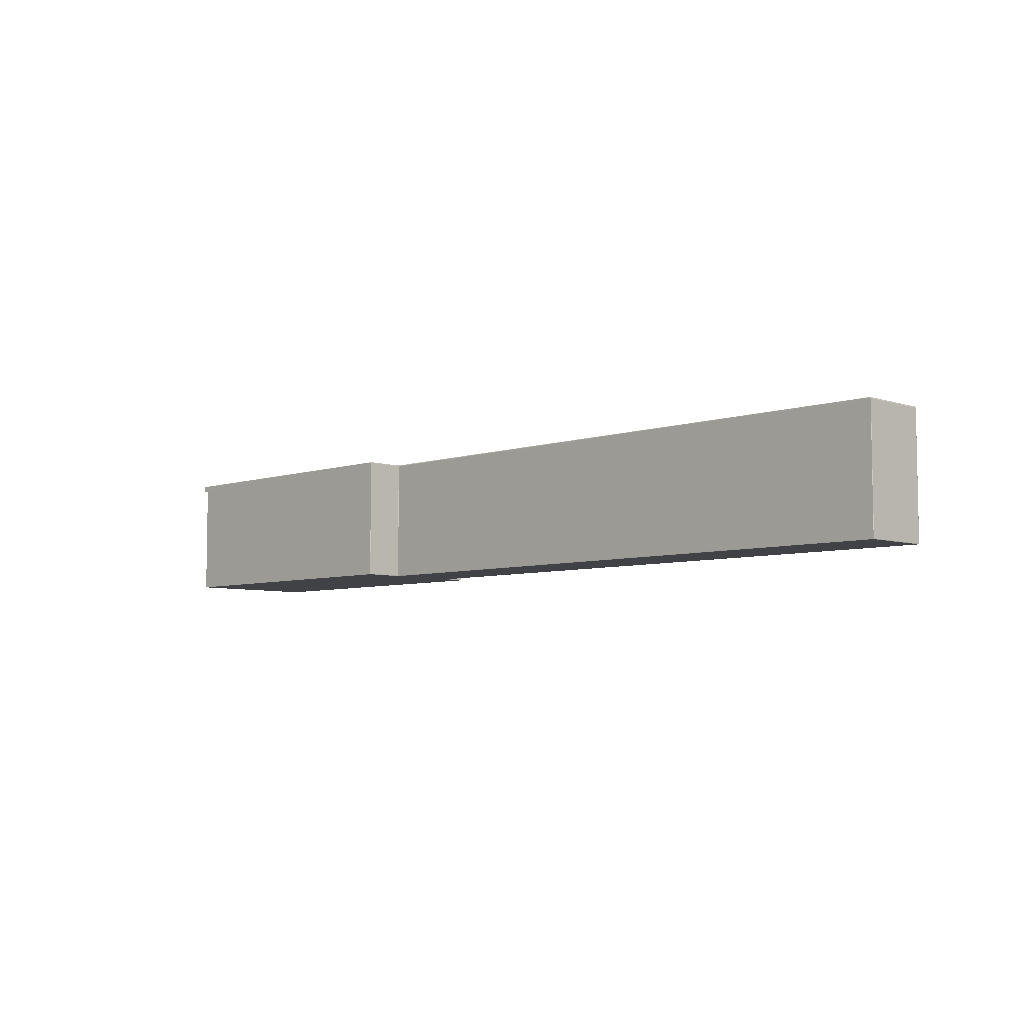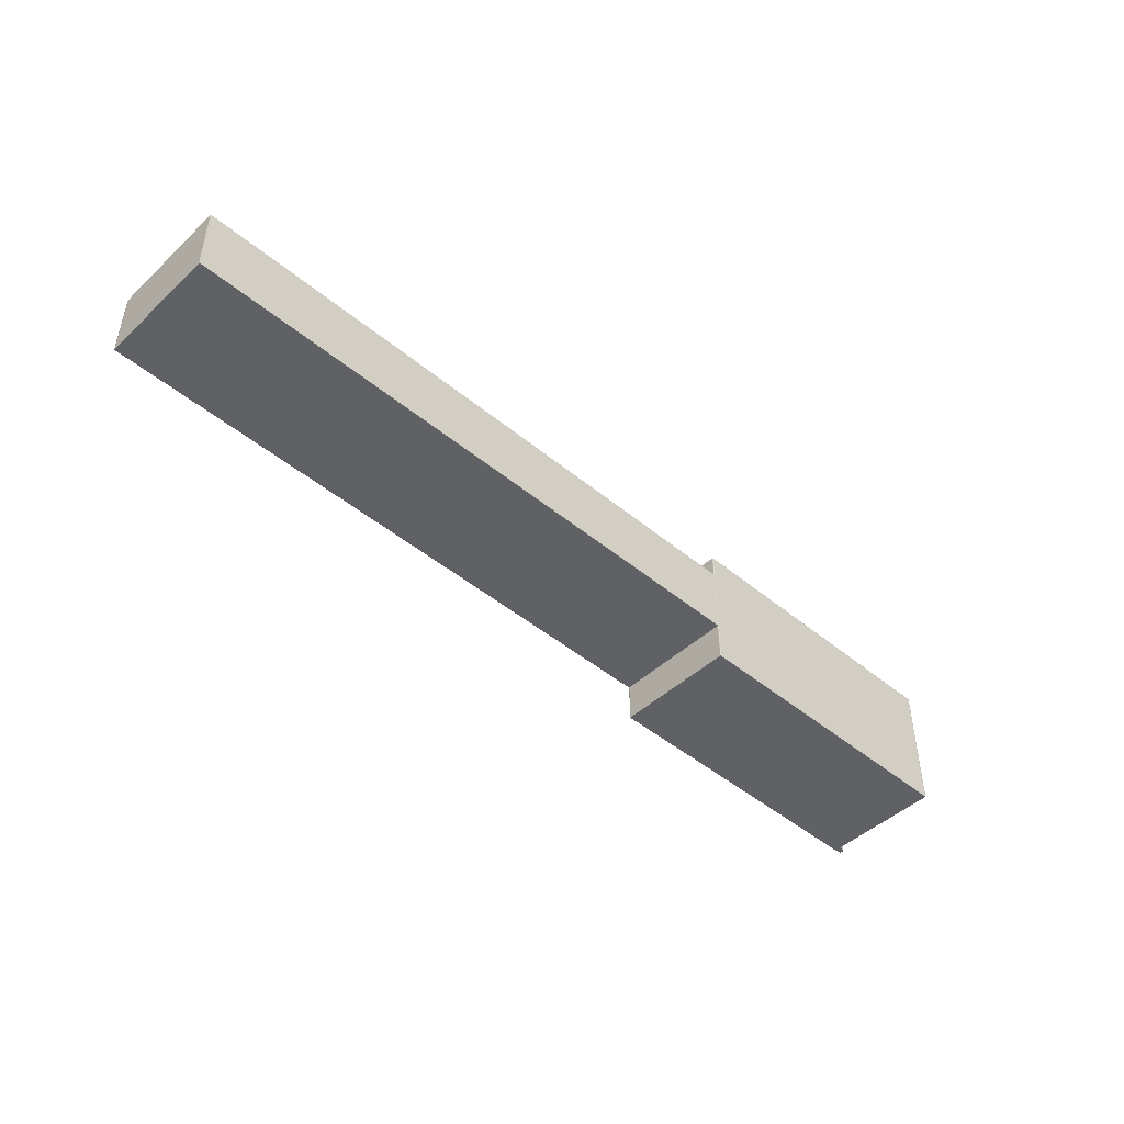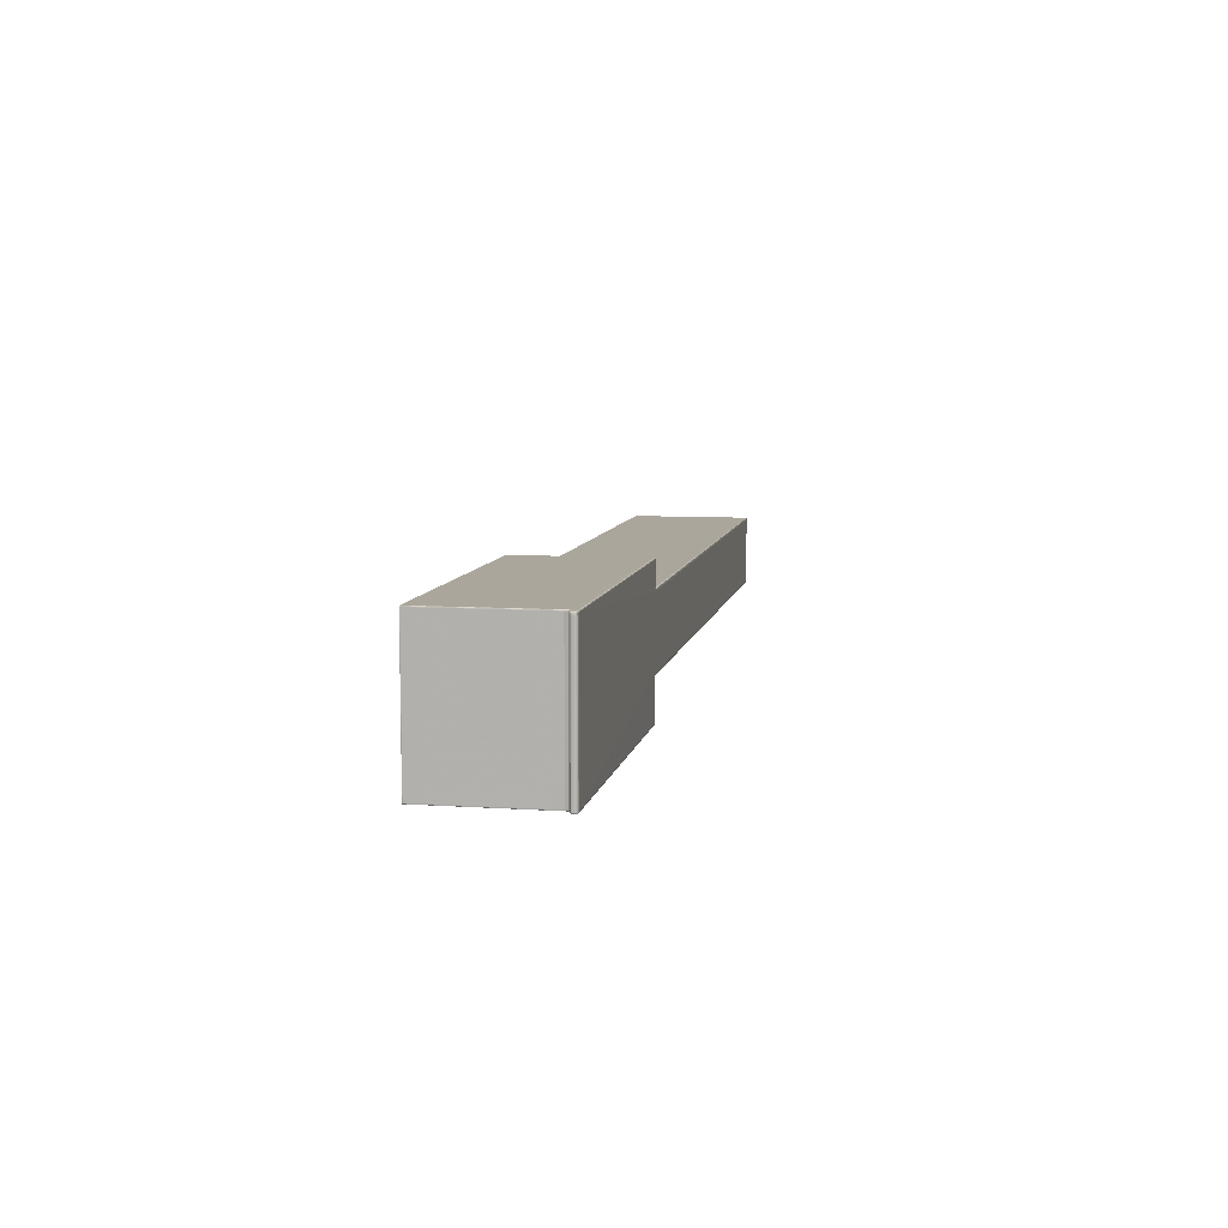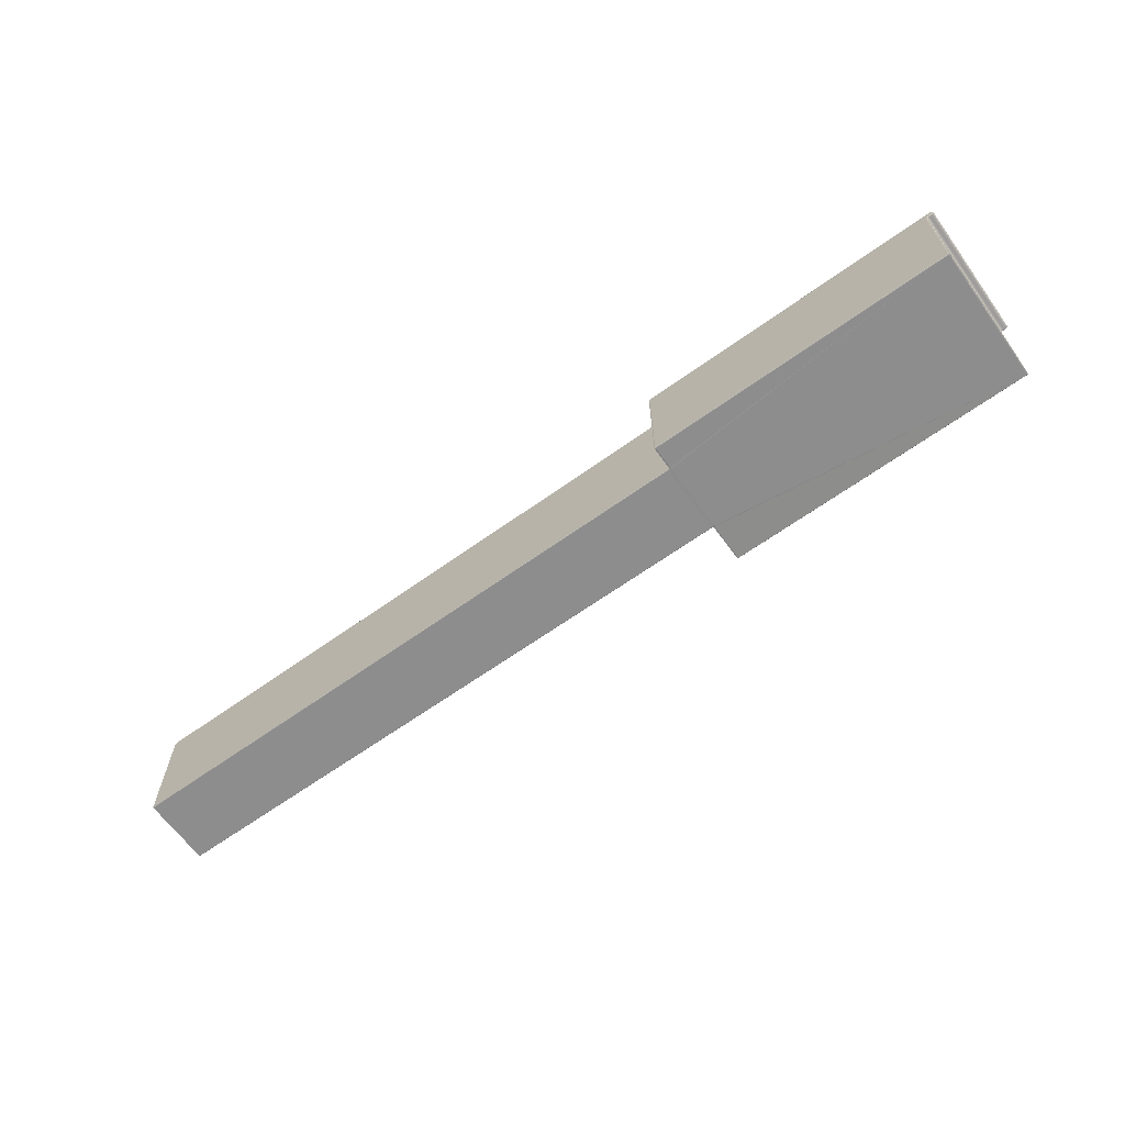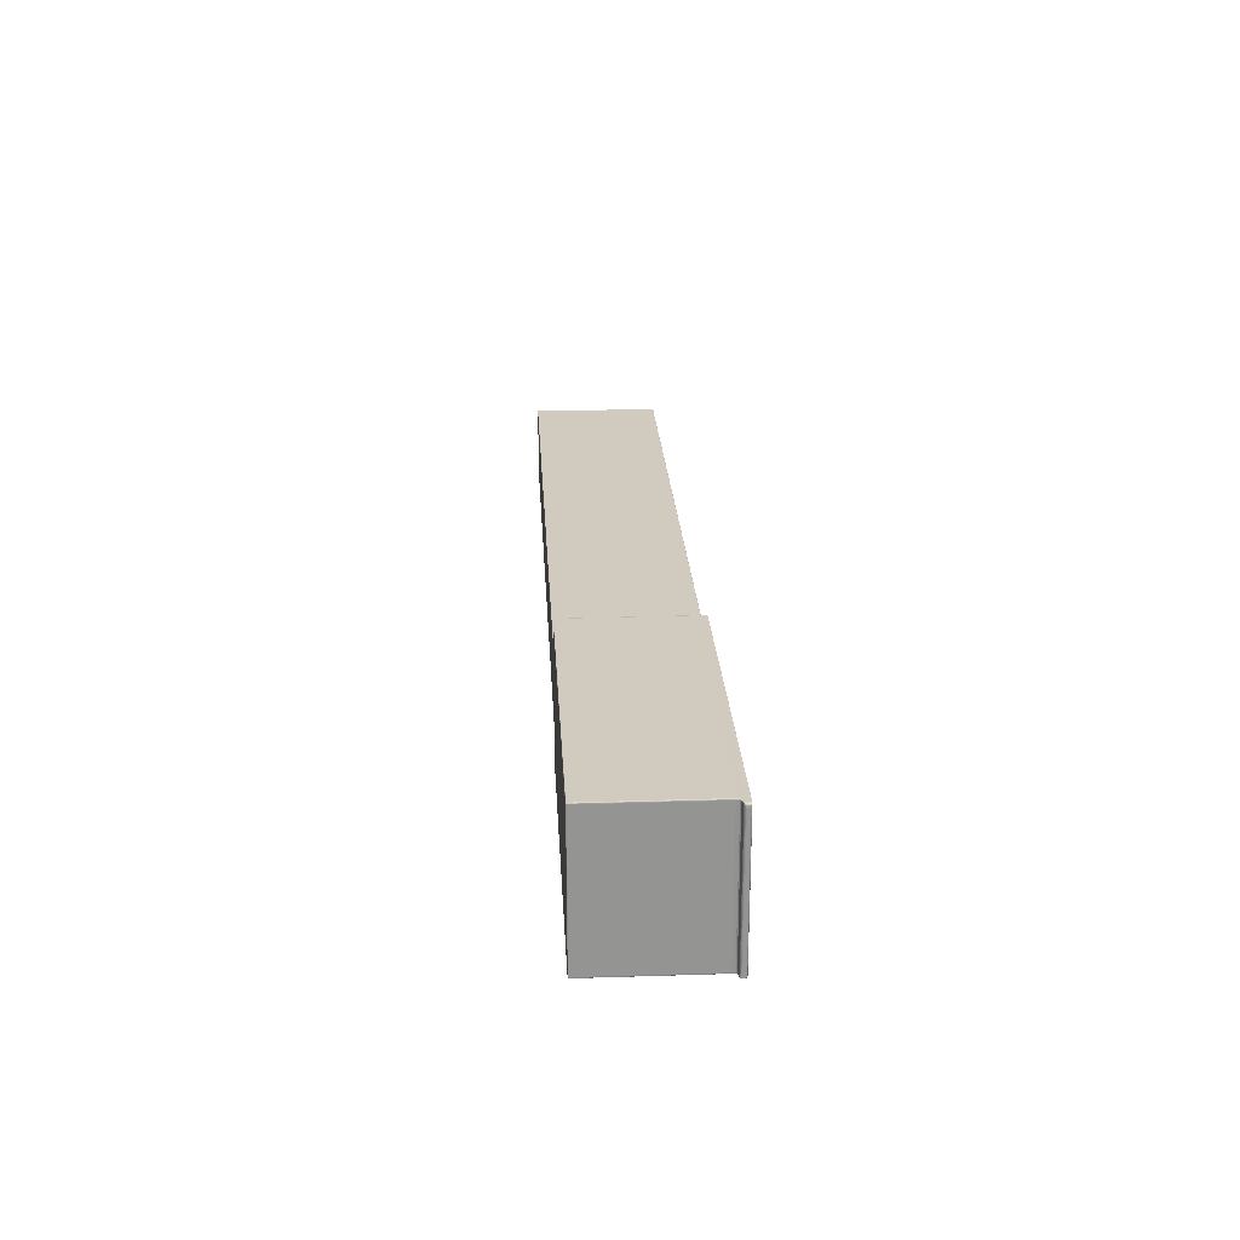
<metadata>
{"format":"obj","ext":"obj","renderer":"f3d","projection":"perspective","resolution":1024,"background":"white","views":[{"elev":-6.2,"azim":-134.6,"up":"+Y"},{"elev":-46.3,"azim":-43.4,"up":"+Z"},{"elev":8.0,"azim":100.4,"up":"+Z"},{"elev":-64.6,"azim":35.8,"up":"+Y"},{"elev":23.3,"azim":86.8,"up":"+Z"}]}
</metadata>
<code>
o G5
v 0.2093 0.5979 -0.2059
v 0.2094 0.598 -0.2059
v 0.2093 0.5978 -0.2059
v 0.2093 0.5979 -0.2061
v 0.2094 0.5979 -0.1845
v 0.2094 0.598 -0.1845
v 0.2093 0.5979 -0.1843
v 0.2093 0.5979 -0.1842
v 0.2094 0.598 -0.1843
v 0.2093 0.5978 -0.1843
v 0.2092 0.5977 -0.1843
v 0.2092 0.5978 -0.1842
v 0.2091 0.5978 -0.1842
v 0.2091 0.5977 -0.1842
v 0.209 0.5977 -0.1842
v 0.2091 0.5977 -0.1842
v 0.209 0.5977 -0.1842
v 0.2085 0.5976 -0.1841
v 0.2085 0.5976 -0.1842
v 0.2083 0.5976 -0.1841
v 0.2082 0.5974 -0.1841
v 0.2083 0.5975 -0.1842
v 0.2083 0.5977 -0.1841
v 0.208 0.5977 -0.1841
v 0.2085 0.5977 -0.1841
v 0.2085 0.5979 -0.1841
v 0.209 0.5978 -0.1841
v 0.209 0.5979 -0.1841
v 0.2092 0.5979 -0.1842
v 0.209 0.5984 -0.1841
v 0.1583 0.5984 -0.1841
v 0.209 0.5985 -0.1841
v 0.2092 0.5984 -0.1842
v 0.2092 0.5983 -0.1842
v 0.2093 0.5984 -0.1842
v 0.2091 0.5985 -0.1842
v 0.2091 0.5985 -0.1842
v 0.2092 0.5985 -0.1842
v 0.2093 0.5985 -0.1843
v 0.2091 0.5985 -0.1842
v 0.209 0.5986 -0.1842
v 0.2092 0.5986 -0.1843
v 0.2092 0.5986 -0.2059
v 0.209 0.5986 -0.1843
v 0.2088 0.5986 -0.1843
v 0.209 0.5986 -0.2059
v 0.209 0.5986 -0.2061
v 0.2088 0.5986 -0.2059
v 0.1583 0.5986 -0.2059
v 0.2088 0.5986 -0.2061
v 0.1584 0.5986 -0.2061
v 0.1584 0.5985 -0.2061
v 0.1582 0.5985 -0.2061
v 0.1582 0.5986 -0.2059
v 0.1582 0.5985 -0.2061
v 0.1582 0.5985 -0.2061
v 0.1582 0.5985 -0.2061
v 0.1582 0.5788 -0.2061
v 0.2091 0.5985 -0.2061
v 0.2092 0.5985 -0.2061
v 0.2092 0.5984 -0.2061
v 0.2091 0.5985 -0.2061
v 0.2091 0.5985 -0.2061
v 0.209 0.5985 -0.2061
v 0.2093 0.5984 -0.2061
v 0.2092 0.5979 -0.2061
v 0.2091 0.5978 -0.2061
v 0.2091 0.5977 -0.2061
v 0.2092 0.5978 -0.2061
v 0.2091 0.5977 -0.2061
v 0.209 0.5977 -0.2061
v 0.2092 0.5977 -0.2059
v 0.209 0.5976 -0.2059
v 0.209 0.5976 -0.1843
v 0.2085 0.5976 -0.2059
v 0.2085 0.5976 -0.2061
v 0.2084 0.5975 -0.2059
v 0.2085 0.5976 -0.1843
v 0.2084 0.5975 -0.1843
v 0.2082 0.5974 -0.1843
v 0.2082 0.5969 -0.1843
v 0.2082 0.5974 -0.2059
v 0.2082 0.5974 -0.1842
v 0.2082 0.5969 -0.1842
v 0.2081 0.5788 -0.1842
v 0.2081 0.5969 -0.1841
v 0.2081 0.5788 -0.1842
v 0.2079 0.5788 -0.1841
v 0.2081 0.5787 -0.1842
v 0.2079 0.5787 -0.1842
v 0.2081 0.5787 -0.1842
v 0.2081 0.5787 -0.1843
v 0.2079 0.5787 -0.1842
v 0.208 0.5787 -0.1843
v 0.1584 0.5787 -0.1842
v 0.1583 0.5787 -0.1843
v 0.1584 0.5787 -0.1842
v 0.1582 0.5787 -0.1842
v 0.1582 0.5787 -0.1843
v 0.1582 0.5788 -0.1842
v 0.1582 0.5787 -0.1842
v 0.1582 0.5788 -0.1842
v 0.1584 0.5788 -0.1841
v 0.1582 0.5984 -0.1842
v 0.1582 0.5984 -0.1842
v 0.1582 0.5985 -0.1842
v 0.1582 0.5985 -0.1842
v 0.1584 0.5985 -0.1841
v 0.1582 0.5985 -0.1842
v 0.1582 0.5985 -0.1842
v 0.1582 0.5985 -0.1843
v 0.1582 0.5985 -0.188
v 0.1582 0.5986 -0.1843
v 0.1583 0.5986 -0.1843
v 0.1582 0.5986 -0.188
v 0.1582 0.5986 -0.1881
v 0.1582 0.5985 -0.1881
v 0.1583 0.5986 -0.1881
v 0.1582 0.5986 -0.1881
v 0.1578 0.5986 -0.1881
v 0.1583 0.5986 -0.1881
v 0.1581 0.5985 -0.1881
v 0.1582 0.5986 -0.1882
v 0.1583 0.5987 -0.1882
v 0.1579 0.5986 -0.1882
v 0.05853 0.5986 -0.1882
v 0.05853 0.5985 -0.1882
v 0.05852 0.5986 -0.1885
v 0.05823 0.5985 -0.1882
v 0.0582 0.5985 -0.1882
v 0.05824 0.5985 -0.1882
v 0.05822 0.5986 -0.1885
v 0.05822 0.5986 -0.1993
v 0.05823 0.5985 -0.1995
v 0.05852 0.5986 -0.1993
v 0.05853 0.5986 -0.1995
v 0.1583 0.5987 -0.1993
v 0.1583 0.5987 -0.1996
v 0.1593 0.5987 -0.1996
v 0.1582 0.5986 -0.1995
v 0.1583 0.5986 -0.1996
v 0.1582 0.5986 -0.1996
v 0.1583 0.5986 -0.1997
v 0.1582 0.5986 -0.1997
v 0.1593 0.5987 -0.1997
v 0.1582 0.5985 -0.1997
v 0.1582 0.5984 -0.1997
v 0.1581 0.5985 -0.1996
v 0.1581 0.5984 -0.1996
v 0.05823 0.5985 -0.1996
v 0.05822 0.5984 -0.1996
v 0.0582 0.5985 -0.1995
v 0.05824 0.5985 -0.1996
v 0.05853 0.5985 -0.1996
v 0.1578 0.5986 -0.1996
v 0.1579 0.5986 -0.1995
v 0.05819 0.5984 -0.1995
v 0.05819 0.5984 -0.1882
v 0.0582 0.5788 -0.1995
v 0.05823 0.5788 -0.1996
v 0.05823 0.5787 -0.1995
v 0.0582 0.5788 -0.1882
v 0.05823 0.5788 -0.1882
v 0.05823 0.5787 -0.1882
v 0.05824 0.5787 -0.1882
v 0.1582 0.5787 -0.1881
v 0.1582 0.5787 -0.1881
v 0.1582 0.5787 -0.1882
v 0.1581 0.5788 -0.1881
v 0.1582 0.5788 -0.1881
v 0.1581 0.5984 -0.1881
v 0.05822 0.5984 -0.1881
v 0.1582 0.5984 -0.188
v 0.05823 0.5985 -0.1882
v 0.1582 0.5788 -0.188
v 0.1582 0.5787 -0.188
v 0.1579 0.5787 -0.1882
v 0.1583 0.5787 -0.1882
v 0.1583 0.5787 -0.1881
v 0.05824 0.5787 -0.1996
v 0.1582 0.5787 -0.1996
v 0.1579 0.5787 -0.1995
v 0.1582 0.5787 -0.1995
v 0.1583 0.5787 -0.1996
v 0.1583 0.5787 -0.1997
v 0.1582 0.5787 -0.1997
v 0.1584 0.5787 -0.2061
v 0.1584 0.5787 -0.2061
v 0.2079 0.5787 -0.2061
v 0.1582 0.5787 -0.2061
v 0.1582 0.5788 -0.2061
v 0.1582 0.5787 -0.2061
v 0.1582 0.5788 -0.1997
v 0.1581 0.5788 -0.1996
v 0.2079 0.5787 -0.2061
v 0.2081 0.5787 -0.2061
v 0.2081 0.5787 -0.2061
v 0.2081 0.5788 -0.2061
v 0.2081 0.5788 -0.2061
v 0.2081 0.5788 -0.2059
v 0.2082 0.5969 -0.2061
v 0.2081 0.5969 -0.2061
v 0.2082 0.5969 -0.2059
v 0.2082 0.5974 -0.2061
v 0.2083 0.5975 -0.2061
v 0.2082 0.5974 -0.2061
v 0.2083 0.5976 -0.2061
v 0.2085 0.5976 -0.2061
v 0.209 0.5977 -0.2061
v 0.2081 0.5788 -0.1843
v 0.1583 0.5987 -0.1884
v 0.1593 0.5987 -0.1882
v 0.1593 0.5987 -0.1881
v 0.1584 0.5986 -0.1842
v 0.1584 0.5985 -0.1842
v 0.2088 0.5986 -0.1842
v 0.2088 0.5986 -0.1842
v 0.209 0.5985 -0.1842
v 0.2088 0.5985 -0.1841
v 0.208 0.5974 -0.1841
v 0.2093 0.5984 -0.2059
v 0.2093 0.5983 -0.2061
v 0.2094 0.5983 -0.2059
v 0.2093 0.598 -0.2061
v 0.2094 0.5983 -0.1845
v 0.2094 0.5983 -0.1843
v 0.2094 0.5984 -0.1845
v 0.2093 0.5984 -0.1843
v 0.2093 0.5983 -0.1842
v 0.2093 0.598 -0.1842
v 0.2093 0.5985 -0.2059
f 1 224 2
f 5 2 6
f 3 4 1
f 9 5 6
f 8 10 7
f 230 7 9
f 3 11 72
f 12 11 10
f 13 14 12
f 29 12 8
f 15 16 17
f 74 14 15
f 23 20 18
f 19 17 18
f 22 18 20
f 20 24 21
f 21 22 20
f 152 157 133
f 27 26 25
f 28 13 29
f 34 33 30
f 30 36 32
f 34 35 33
f 33 38 36
f 215 108 219
f 36 40 37
f 35 39 38
f 38 42 40
f 44 40 42
f 41 37 40
f 231 42 39
f 42 46 44
f 48 44 46
f 45 41 44
f 46 63 47
f 48 47 50
f 139 137 211
f 49 50 51
f 50 64 52
f 53 52 56
f 54 51 53
f 146 54 55
f 56 55 53
f 219 24 26
f 191 57 58
f 63 59 62
f 60 61 59
f 47 62 64
f 43 60 63
f 66 61 224
f 69 66 4
f 163 169 171
f 70 67 69
f 72 69 3
f 71 68 70
f 73 70 72
f 73 11 74
f 71 75 76
f 75 74 78
f 77 76 75
f 75 79 77
f 78 15 19
f 79 19 22
f 83 79 22
f 79 82 77
f 80 203 82
f 84 80 83
f 86 83 21
f 85 81 84
f 87 84 86
f 86 21 220
f 88 89 87
f 89 85 87
f 93 89 90
f 94 91 93
f 91 210 85
f 93 97 95
f 96 93 95
f 98 96 95
f 101 95 97
f 175 99 100
f 101 100 98
f 101 103 102
f 102 105 100
f 102 31 104
f 106 105 104
f 106 31 108
f 107 108 215
f 107 109 106
f 110 111 109
f 175 100 105
f 113 112 111
f 214 113 110
f 118 116 115
f 115 117 112
f 116 122 117
f 121 116 118
f 122 119 120
f 123 120 119
f 123 121 124
f 123 124 211
f 127 125 126
f 126 131 127
f 128 129 126
f 177 166 165
f 130 131 129
f 128 133 132
f 135 134 133
f 156 135 137
f 138 139 145
f 140 141 142
f 144 141 143
f 144 49 54
f 144 148 142
f 191 193 147
f 146 149 148
f 154 155 148
f 150 148 149
f 157 150 151
f 152 153 150
f 136 153 134
f 154 156 155
f 142 156 140
f 162 157 159
f 157 160 159
f 180 159 160
f 164 159 161
f 163 158 162
f 165 162 164
f 56 207 206
f 165 169 163
f 166 178 179
f 167 169 166
f 173 169 170
f 182 161 180
f 117 171 173
f 112 117 173
f 158 174 130
f 176 170 167
f 96 99 176
f 3 1 5
f 180 194 181
f 177 164 182
f 186 184 181
f 185 190 187
f 192 187 190
f 195 187 188
f 190 193 191
f 192 191 58
f 186 194 193
f 194 147 193
f 197 189 195
f 196 94 189
f 197 198 196
f 196 198 200
f 199 201 198
f 198 203 200
f 202 204 201
f 201 82 203
f 204 77 82
f 206 205 204
f 205 208 76
f 209 76 208
f 203 210 200
f 118 213 212
f 114 216 45
f 214 107 215
f 214 217 216
f 216 218 41
f 90 103 97
f 221 222 65
f 231 65 60
f 2 222 223
f 223 227 225
f 225 2 223
f 226 227 228
f 9 225 226
f 221 231 39
f 229 228 35
f 9 229 230
f 230 229 34
f 1 4 224
f 5 1 2
f 3 69 4
f 9 7 5
f 8 12 10
f 230 8 7
f 3 10 11
f 12 14 11
f 13 16 14
f 29 13 12
f 15 14 16
f 74 11 14
f 18 17 25
f 17 16 27
f 16 13 27
f 27 25 17
f 25 23 18
f 19 15 17
f 22 19 18
f 23 24 20
f 24 220 21
f 21 83 22
f 157 158 132
f 158 130 132
f 130 129 132
f 132 133 157
f 133 134 152
f 27 28 26
f 28 27 13
f 30 28 34
f 28 29 34
f 30 33 36
f 34 229 35
f 33 35 38
f 219 32 218
f 32 36 37
f 218 32 37
f 218 217 219
f 217 215 219
f 36 38 40
f 35 228 39
f 38 39 42
f 44 41 40
f 41 218 37
f 231 43 42
f 42 43 46
f 48 45 44
f 45 216 41
f 46 43 63
f 48 46 47
f 213 118 114
f 114 45 213
f 45 48 139
f 213 45 212
f 48 49 145
f 49 143 145
f 212 45 139
f 211 124 212
f 48 145 139
f 139 138 137
f 137 135 128
f 211 212 139
f 137 128 211
f 49 48 50
f 52 51 50
f 50 47 64
f 53 51 52
f 54 49 51
f 144 54 146
f 54 53 55
f 56 57 55
f 28 30 26
f 30 32 219
f 26 30 219
f 219 108 24
f 108 31 220
f 31 103 220
f 103 88 220
f 24 23 26
f 23 25 26
f 220 24 108
f 191 55 57
f 63 60 59
f 60 65 61
f 47 63 62
f 43 231 60
f 65 222 61
f 222 224 61
f 224 4 66
f 69 67 66
f 171 122 174
f 174 172 171
f 172 163 171
f 70 68 67
f 72 70 69
f 71 209 68
f 73 71 70
f 73 72 11
f 71 73 75
f 75 73 74
f 77 205 76
f 75 78 79
f 78 74 15
f 79 78 19
f 83 80 79
f 79 80 82
f 80 81 203
f 84 81 80
f 86 84 83
f 85 210 81
f 87 85 84
f 220 88 86
f 88 87 86
f 88 90 89
f 89 91 85
f 93 91 89
f 94 92 91
f 91 92 210
f 93 90 97
f 96 94 93
f 98 99 96
f 101 98 95
f 176 99 175
f 99 98 100
f 101 102 100
f 101 97 103
f 102 104 105
f 102 103 31
f 106 109 105
f 106 104 31
f 107 106 108
f 107 110 109
f 110 113 111
f 109 111 105
f 111 112 105
f 112 175 105
f 113 115 112
f 214 114 113
f 113 114 115
f 114 118 115
f 115 116 117
f 116 119 122
f 121 119 116
f 120 127 122
f 127 131 174
f 122 127 174
f 123 125 120
f 123 119 121
f 211 128 125
f 128 126 125
f 125 123 211
f 127 120 125
f 126 129 131
f 128 132 129
f 165 164 177
f 177 168 166
f 130 174 131
f 128 135 133
f 135 136 134
f 138 140 137
f 140 156 137
f 156 136 135
f 143 141 145
f 141 138 145
f 140 138 141
f 144 142 141
f 144 143 49
f 144 146 148
f 146 55 147
f 55 191 147
f 146 147 149
f 155 142 148
f 148 150 154
f 150 153 154
f 194 160 149
f 160 151 149
f 151 150 149
f 157 152 150
f 152 134 153
f 136 154 153
f 154 136 156
f 142 155 156
f 162 158 157
f 157 151 160
f 180 161 159
f 164 162 159
f 163 172 158
f 165 163 162
f 202 199 195
f 199 197 195
f 195 188 202
f 188 192 58
f 58 57 56
f 56 52 207
f 52 64 207
f 64 62 59
f 59 61 64
f 61 66 64
f 66 67 209
f 67 68 209
f 209 208 64
f 66 209 64
f 58 56 188
f 202 188 56
f 64 208 207
f 206 202 56
f 165 166 169
f 179 167 166
f 166 168 178
f 167 170 169
f 173 171 169
f 180 181 182
f 181 183 182
f 117 122 171
f 170 175 173
f 175 112 173
f 158 172 174
f 176 175 170
f 176 167 179
f 179 96 176
f 5 7 10
f 10 3 5
f 180 160 194
f 187 189 185
f 189 94 184
f 185 189 184
f 94 96 179
f 178 168 182
f 168 177 182
f 94 179 178
f 182 183 178
f 183 184 178
f 184 94 178
f 164 161 182
f 185 184 186
f 184 183 181
f 185 186 190
f 192 188 187
f 195 189 187
f 190 186 193
f 192 190 191
f 186 181 194
f 194 149 147
f 197 196 189
f 196 92 94
f 197 199 198
f 210 92 200
f 92 196 200
f 199 202 201
f 198 201 203
f 202 206 204
f 201 204 82
f 204 205 77
f 206 207 205
f 205 207 208
f 209 71 76
f 203 81 210
f 212 124 121
f 121 118 212
f 114 214 216
f 214 110 107
f 214 215 217
f 216 217 218
f 90 88 103
f 221 223 222
f 231 221 65
f 2 224 222
f 223 221 227
f 225 6 2
f 226 225 227
f 9 6 225
f 228 227 39
f 227 221 39
f 229 226 228
f 9 226 229
f 34 29 230
f 29 8 230

</code>
